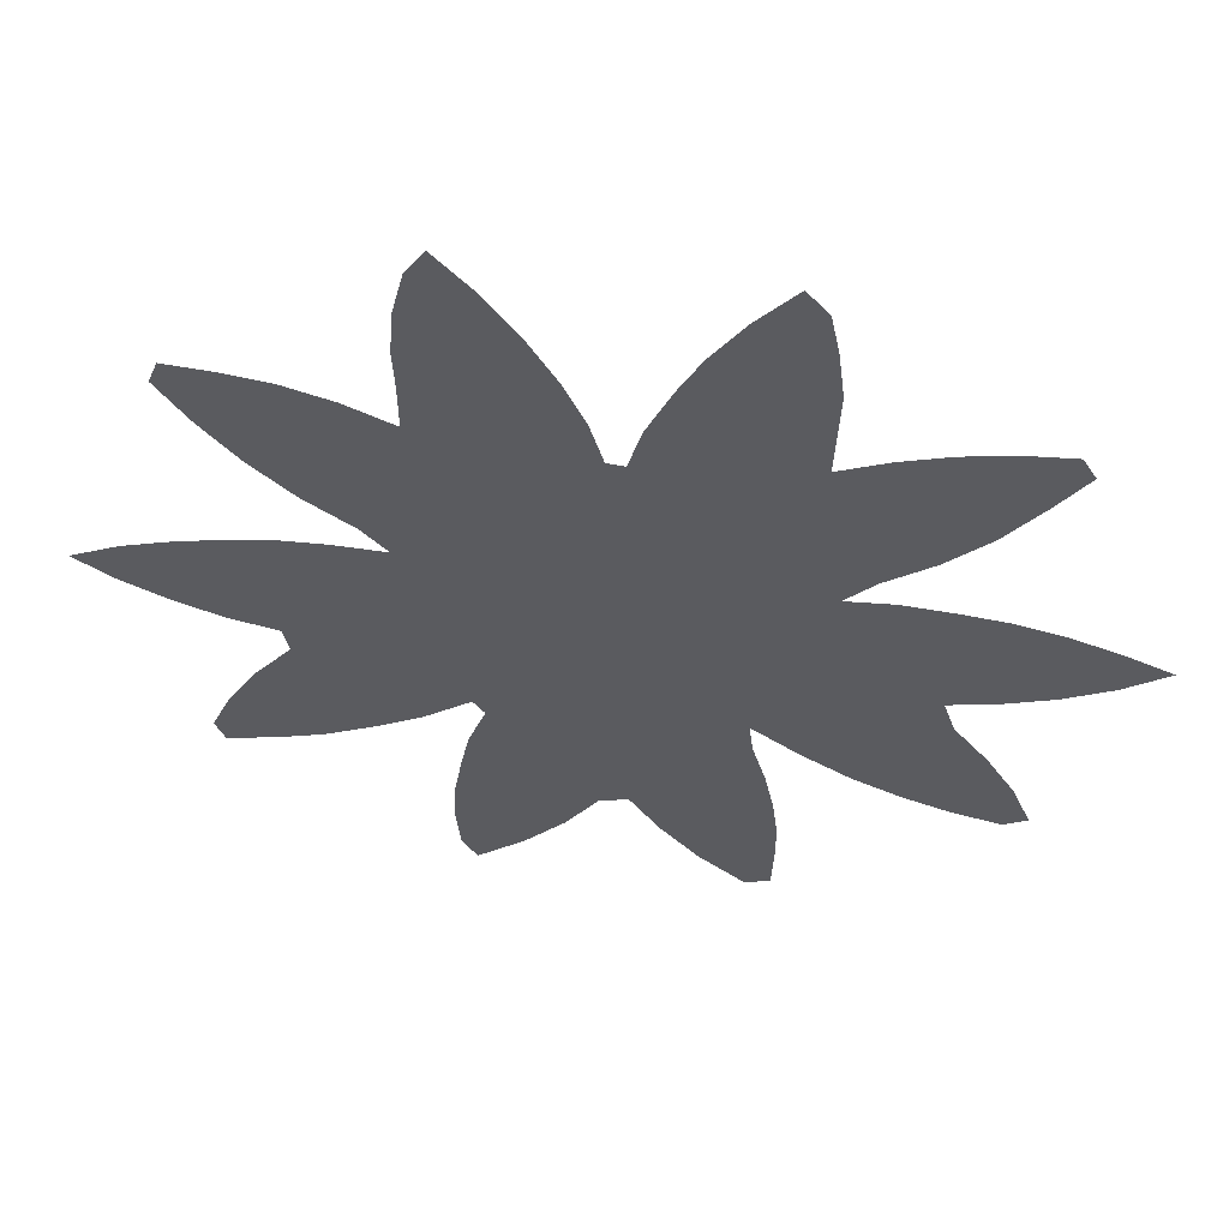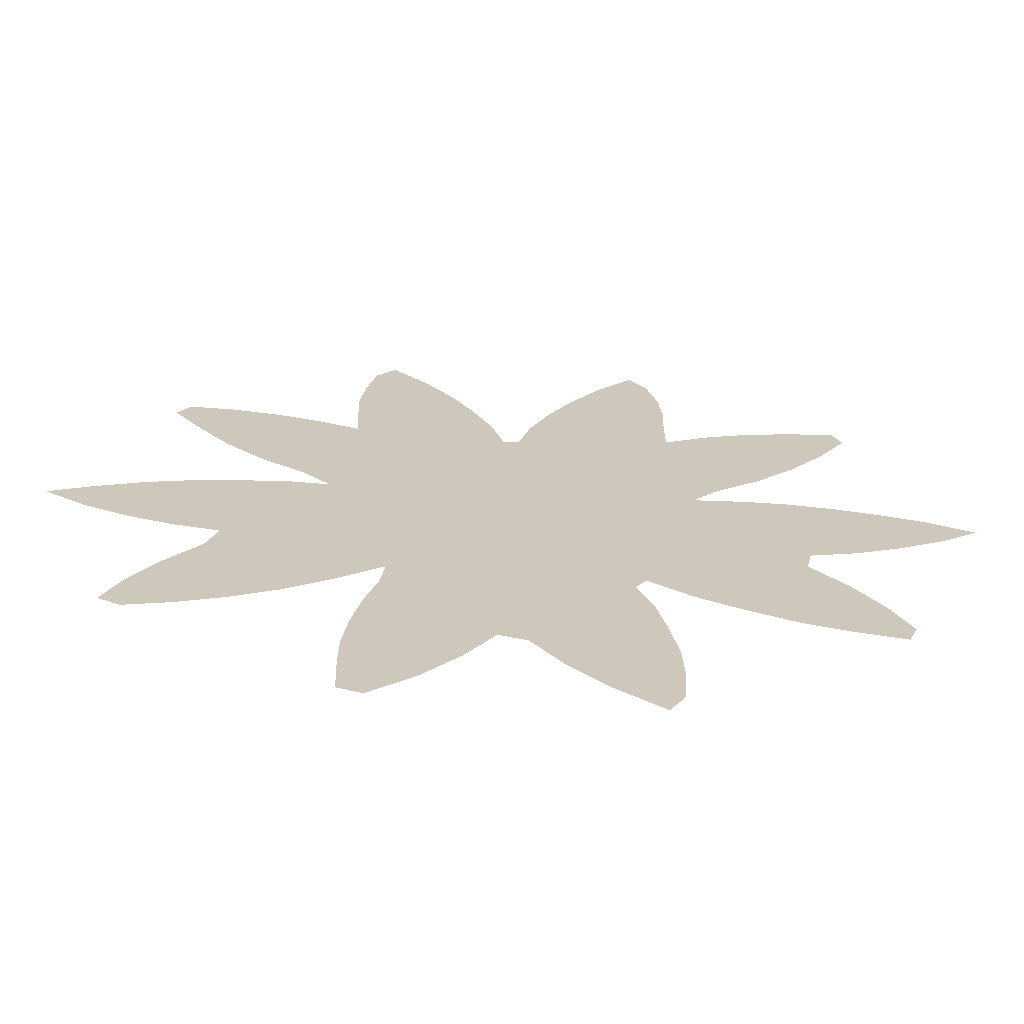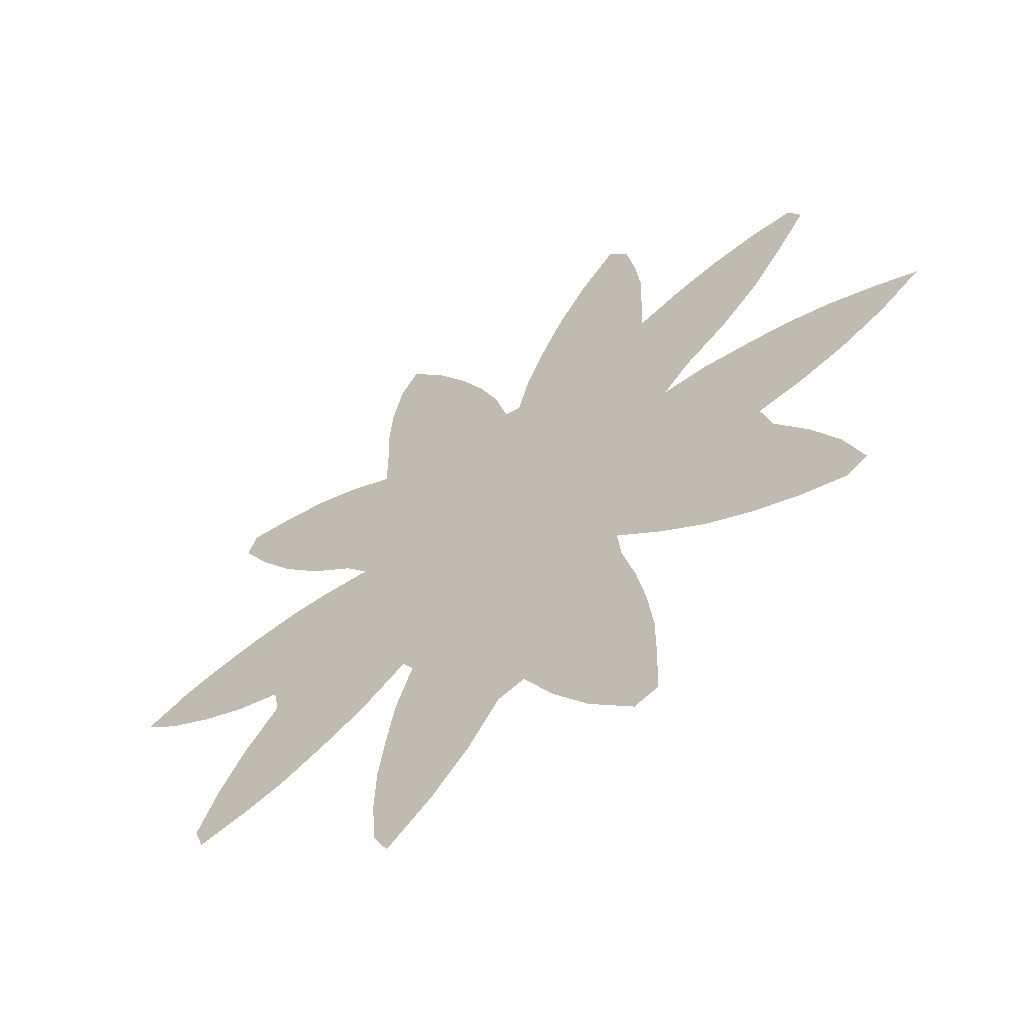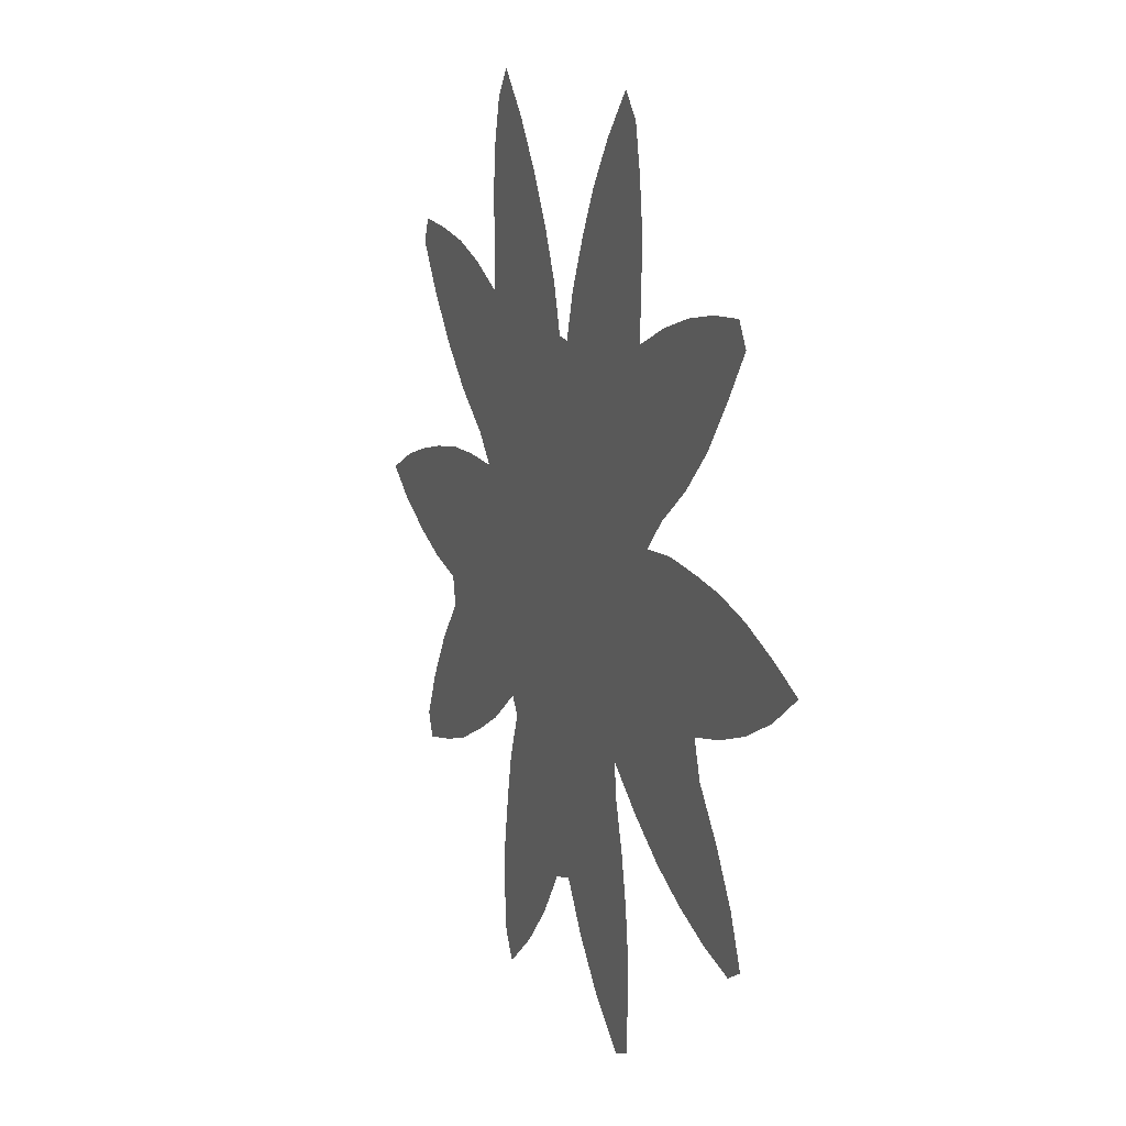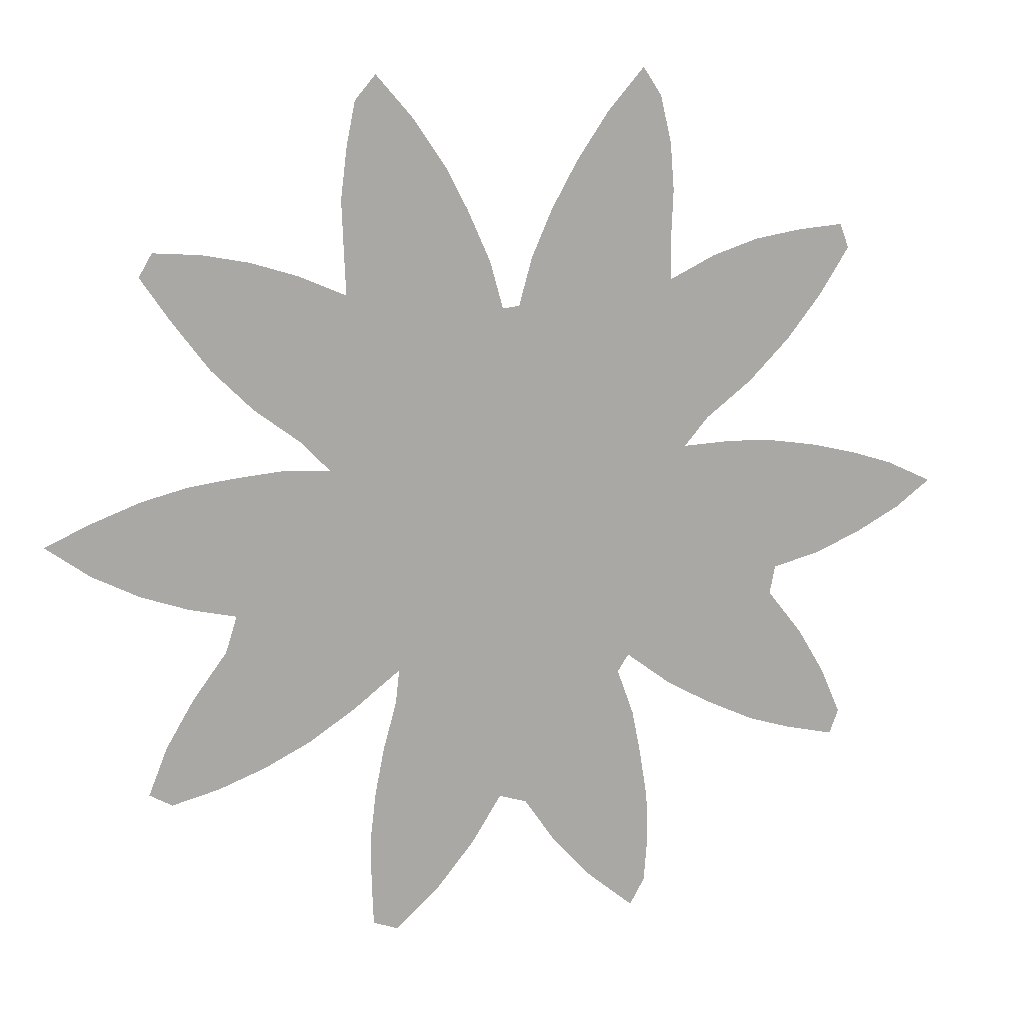
<metadata>
{"format":"obj","ext":"obj","renderer":"f3d","projection":"perspective","resolution":1024,"background":"white","views":[{"elev":55.8,"azim":7.5,"up":"+Y"},{"elev":-68.5,"azim":177.3,"up":"+Y"},{"elev":-58.6,"azim":34.8,"up":"+Y"},{"elev":14.0,"azim":67.5,"up":"+Y"},{"elev":13.5,"azim":161.2,"up":"+Y"}]}
</metadata>
<code>
v 0 0.468 0
v 0.05 0.492 0
v 0.09536 0.5067 0
v 0.1454 0.5191 0
v 0.2 0.528 0
v 0.2455 0.5299 0
v 0.3 0.528 0
v 0.274 0.558 0
v 0.224 0.596 0
v 0.18 0.64 0
v 0.142 0.688 0
v 0.11 0.738 0
v 0.12 0.764 0
v 0.1692 0.76 0
v 0.22 0.752 0
v 0.27 0.736 0
v 0.32 0.712 0
v 0.3199 0.7629 0
v 0.318 0.808 0
v 0.322 0.858 0
v 0.334 0.908 0
v 0.354 0.938 0
v 0.394 0.892 0
v 0.4282 0.8415 0
v 0.456 0.792 0
v 0.478 0.742 0
v 0.492 0.692 0
v 0.51 0.69 0
v 0.524 0.74 0
v 0.5483 0.7947 0
v 0.572 0.84 0
v 0.606 0.89 0
v 0.646 0.936 0
v 0.668 0.91 0
v 0.6772 0.8646 0
v 0.684 0.81 0
v 0.682 0.7595 0
v 0.68 0.712 0
v 0.73 0.734 0
v 0.78 0.75 0
v 0.83 0.76 0
v 0.88 0.764 0
v 0.894 0.74 0
v 0.8632 0.6945 0
v 0.824 0.642 0
v 0.78 0.598 0
v 0.73 0.56 0
v 0.7 0.528 0
v 0.75 0.532 0
v 0.8046 0.5275 0
v 0.85 0.522 0
v 0.9 0.51 0
v 0.9547 0.4901 0
v 1 0.47 0
v 0.954 0.436 0
v 0.904 0.41 0
v 0.854 0.392 0
v 0.804 0.38 0
v 0.816 0.342 0
v 0.852 0.294 0
v 0.882 0.244 0
v 0.902 0.194 0
v 0.878 0.18 0
v 0.828 0.192 0
v 0.778 0.21 0
v 0.728 0.234 0
v 0.6785 0.2658 0
v 0.628 0.304 0
v 0.632 0.268 0
v 0.6461 0.2177 0
v 0.656 0.168 0
v 0.662 0.118 0
v 0.662 0.0689 0
v 0.66 0.018 0
v 0.634 0.008 0
v 0.586 0.05 0
v 0.546 0.098 0
v 0.514 0.148 0
v 0.484 0.138 0
v 0.45 0.088 0
v 0.408 0.042 0
v 0.358 0 0
v 0.342 0.028 0
v 0.338 0.078 0
v 0.34 0.128 0
v 0.3489 0.1826 0
v 0.358 0.228 0
v 0.376 0.278 0
v 0.364 0.296 0
v 0.314 0.258 0
v 0.2687 0.2325 0
v 0.214 0.206 0
v 0.1687 0.1914 0
v 0.114 0.178 0
v 0.104 0.204 0
v 0.126 0.254 0
v 0.156 0.304 0
v 0.194 0.352 0
v 0.188 0.382 0
v 0.138 0.394 0
v 0.088 0.414 0
v 0.038 0.44 0
v 0.3508 0.512 0
v 0.4581 0.4188 0
v 0.3366 0.4059 0
v 0.2725 0.3493 0
v 0.2357 0.4484 0
v 0.4002 0.7157 0
v 0.3149 0.6259 0
v 0.4021 0.6208 0
v 0.6601 0.4237 0
v 0.5046 0.5212 0
v 0.5935 0.616 0
v 0.6803 0.6252 0
v 0.6068 0.7092 0
v 0.2736 0.6529 0
v 0.1752 0.247 0
v 0.1609 0.7303 0
v 0.1888 0.6987 0
v 0.2314 0.689 0
v 0.4909 0.2985 0
v 0.5996 0.7967 0
v 0.1402 0.2163 0
v 0.3926 0.7586 0
v 0.3711 0.8374 0
v 0.3602 0.787 0
v 0.2026 0.4714 0
v 0.1641 0.4412 0
v 0.2339 0.3178 0
v 0.2282 0.2613 0
v 0.4411 0.1667 0
v 0.9558 0.4648 0
v 0.7631 0.6993 0
v 0.7371 0.6461 0
v 0.812 0.703 0
v 0.6313 0.8357 0
v 0.7547 0.4494 0
v 0.7149 0.3382 0
v 0.6287 0.05009 0
v 0.7948 0.2804 0
v 0.3573 0.8839 0
v 0.1226 0.4588 0
v 0.3895 0.148 0
v 0.3899 0.09513 0
v 0.6436 0.8835 0
v 0.8523 0.7292 0
v 0.8615 0.2131 0
v 0.4565 0.2106 0
v 0.5606 0.2413 0
v 0.5716 0.1959 0
v 0.8056 0.457 0
v 0.8282 0.2428 0
v 0.6109 0.09241 0
v 0.7511 0.3105 0
v 0.6136 0.7542 0
v 0.07018 0.4628 0
v 0.3701 0.05107 0
v 0.6001 0.1419 0
v 0.9157 0.461 0
v 0.8659 0.4584 0
v 0.4105 0.4249 0
v 0.3917 0.477 0
v 0.3197 0.4643 0
v 0.3205 0.5707 0
v 0.3717 0.566 0
v 0.4833 0.4684 0
v 0.4087 0.5249 0
v 0.4591 0.5552 0
v 0.5516 0.652 0
v 0.5442 0.3191 0
v 0.6767 0.4789 0
v 0.5606 0.7005 0
v 0.4847 0.3772 0
v 0.4308 0.3671 0
v 0.5372 0.3717 0
v 0.3507 0.3501 0
v 0.2513 0.4064 0
v 0.3597 0.6503 0
v 0.5028 0.5805 0
v 0.4502 0.6557 0
v 0.6417 0.3669 0
v 0.562 0.4149 0
v 0.5947 0.5164 0
v 0.5814 0.4643 0
v 0.6402 0.586 0
v 0.5484 0.5527 0
v 0.3172 0.6721 0
v 0.6465 0.6756 0
v 0.4324 0.2993 0
v 0.7467 0.4026 0
v 0.5172 0.216 0
v 0.2774 0.4622 0
v 0.3608 0.695 0
v 0.2002 0.4168 0
v 0.7249 0.4856 0
v 0.6917 0.6684 0
v 0.5833 0.2879 0
v 0.786 0.4209 0
v 0.7103 0.2985 0
v 0.6445 0.7835 0
v 0.2284 0.3686 0
v 0.3159 0.315 0
v 0.2932 0.4102 0
v 0.4038 0.6714 0
v 0.4563 0.608 0
v 0.5512 0.5081 0
v 0.5313 0.4663 0
v 0.6341 0.631 0
v 0.2736 0.6049 0
v 0.2799 0.6935 0
v 0.2335 0.6382 0
v 0.473 0.2547 0
v 0.4443 0.704 0
v 0.3582 0.7397 0
v 0.4325 0.7514 0
v 0.4073 0.7983 0
v 0.1669 0.4848 0
v 0.2729 0.2879 0
v 0.1966 0.2958 0
v 0.4006 0.1965 0
v 0.4159 0.2452 0
v 0.7209 0.6927 0
v 0.7832 0.6563 0
v 0.6961 0.3814 0
v 0.6841 0.5721 0
v 0.7241 0.6025 0
v 0.4303 0.1257 0
v 0.4917 0.1784 0
v 0.5457 0.1612 0
v 0.6022 0.2353 0
v 0.7737 0.4909 0
v 0.8265 0.4224 0
v 0.8225 0.4901 0
v 0.6147 0.1895 0
v 0.6736 0.326 0
v 0.7819 0.334 0
v 0.6467 0.7311 0
v 0.5733 0.7489 0
v 0.7432 0.265 0
v 0.3628 0.4456 0
v 0.3127 0.3656 0
v 0.3536 0.6093 0
v 0.4575 0.5105 0
v 0.4352 0.4703 0
v 0.4178 0.5758 0
v 0.5987 0.663 0
v 0.7081 0.4355 0
v 0.5276 0.2695 0
v 0.3929 0.3332 0
v 0.4654 0.3357 0
v 0.506 0.3401 0
v 0.3809 0.3881 0
v 0.5015 0.6371 0
v 0.6106 0.4142 0
v 0.5889 0.3543 0
v 0.6287 0.4712 0
v 0.6454 0.5297 0
v 0.5106 0.4201 0
v 0.5959 0.5663 0
v 0.5479 0.6015 0
v 0.2456 0.4948 0
v 0.7496 0.3609 0
f 103 163 240
f 192 107 177
f 209 164 109
f 164 165 242
f 103 162 167
f 164 103 165
f 172 169 246
f 109 187 116
f 12 118 13
f 119 15 118
f 10 120 119
f 1 102 156
f 31 122 136
f 93 123 94
f 93 117 123
f 214 193 108
f 108 215 124
f 126 216 125
f 18 214 126
f 127 194 107
f 128 100 194
f 217 142 128
f 106 201 129
f 130 219 117
f 133 223 135
f 39 222 133
f 137 190 198
f 195 171 247
f 73 139 74
f 20 125 141
f 21 141 22
f 80 227 144
f 131 220 143
f 32 136 145
f 32 145 33
f 41 146 42
f 41 135 146
f 61 147 62
f 148 212 221
f 230 197 149
f 149 191 150
f 137 198 151
f 152 64 147
f 153 76 139
f 115 237 155
f 200 237 37
f 156 101 142
f 144 84 157
f 81 157 82
f 158 77 153
f 59 236 140
f 160 56 159
f 104 174 173
f 258 173 175
f 104 161 174
f 201 99 98
f 203 192 177
f 103 167 165
f 109 178 187
f 204 110 180
f 110 245 205
f 213 204 180
f 258 175 182
f 206 184 183
f 112 166 207
f 206 183 186
f 187 178 193
f 28 253 169
f 208 185 114
f 115 188 237
f 188 208 114
f 7 164 8
f 209 109 116
f 117 97 96
f 92 117 93
f 210 17 16
f 118 15 14
f 118 14 13
f 11 118 12
f 10 119 11
f 11 119 118
f 9 211 10
f 120 16 15
f 119 120 15
f 1 156 2
f 202 106 218
f 28 172 29
f 221 212 189
f 136 200 36
f 136 122 200
f 123 95 94
f 123 96 95
f 123 117 96
f 215 213 26
f 17 193 214
f 214 108 124
f 216 215 25
f 19 125 20
f 18 126 19
f 19 126 125
f 216 25 24
f 125 216 24
f 7 261 192
f 5 261 6
f 261 127 107
f 4 217 5
f 4 142 217
f 194 100 99
f 128 142 100
f 90 218 91
f 91 218 130
f 91 130 92
f 92 130 117
f 219 98 97
f 117 219 97
f 159 55 132
f 220 221 87
f 39 133 40
f 40 133 135
f 38 196 222
f 223 46 45
f 135 223 45
f 135 45 44
f 136 36 35
f 262 224 138
f 114 185 225
f 226 114 225
f 226 47 46
f 139 75 74
f 59 140 60
f 60 140 152
f 20 141 21
f 125 24 23
f 141 125 23
f 141 23 22
f 3 142 4
f 143 86 85
f 144 143 85
f 79 131 227
f 227 131 143
f 144 85 84
f 139 76 75
f 31 136 32
f 145 35 34
f 145 136 35
f 145 34 33
f 40 135 41
f 146 43 42
f 146 44 43
f 146 135 44
f 147 63 62
f 78 229 228
f 7 163 103
f 229 191 228
f 191 212 148
f 68 197 69
f 234 230 150
f 49 231 50
f 232 58 57
f 160 151 232
f 50 233 51
f 51 233 160
f 147 64 63
f 152 65 64
f 60 152 61
f 61 152 147
f 72 153 73
f 73 153 139
f 234 150 158
f 69 230 70
f 199 235 67
f 154 138 199
f 262 154 236
f 122 155 200
f 29 172 238
f 238 115 155
f 30 238 122
f 142 101 100
f 156 102 101
f 2 156 3
f 3 156 142
f 157 84 83
f 80 144 81
f 81 144 157
f 157 83 82
f 153 77 76
f 158 229 77
f 71 158 72
f 72 158 153
f 52 159 53
f 140 154 239
f 159 56 55
f 51 160 52
f 52 160 159
f 160 57 56
f 162 240 161
f 244 161 104
f 162 103 240
f 7 192 163
f 165 110 242
f 7 103 164
f 244 104 166
f 243 166 112
f 167 162 244
f 243 112 168
f 165 167 245
f 245 167 168
f 246 113 208
f 203 163 192
f 247 111 224
f 170 121 248
f 174 249 189
f 251 250 121
f 173 174 250
f 175 251 170
f 255 170 197
f 175 173 251
f 252 105 176
f 174 252 249
f 249 252 176
f 105 203 241
f 203 177 106
f 187 193 17
f 242 110 178
f 168 112 179
f 180 205 253
f 205 168 179
f 108 204 213
f 255 68 181
f 254 181 111
f 182 175 255
f 256 111 171
f 257 171 48
f 166 104 258
f 257 48 225
f 186 183 259
f 259 183 257
f 27 253 28
f 179 112 186
f 169 260 113
f 185 257 225
f 188 114 196
f 115 246 188
f 261 107 192
f 28 169 172
f 221 189 88
f 262 138 154
f 137 247 190
f 191 148 228
f 89 176 202
f 89 202 90
f 211 209 116
f 120 210 16
f 178 204 193
f 215 108 213
f 194 99 201
f 128 194 127
f 53 159 132
f 228 148 131
f 134 46 223
f 134 196 114
f 222 134 133
f 48 171 195
f 48 195 49
f 38 188 196
f 222 196 134
f 237 188 38
f 148 221 220
f 197 170 248
f 68 255 197
f 198 58 232
f 233 231 151
f 160 232 57
f 58 262 236
f 199 239 154
f 199 138 235
f 158 150 229
f 236 154 140
f 200 155 237
f 200 37 36
f 104 173 258
f 177 194 201
f 106 177 201
f 176 105 241
f 105 163 203
f 140 65 152
f 178 110 204
f 108 193 204
f 110 205 180
f 253 205 179
f 112 207 206
f 112 206 186
f 206 207 184
f 184 207 182
f 253 260 169
f 113 185 208
f 188 246 208
f 8 164 209
f 8 209 9
f 9 209 211
f 98 129 201
f 187 17 210
f 120 116 210
f 10 211 120
f 211 116 120
f 202 218 90
f 212 121 189
f 248 121 212
f 213 27 26
f 213 180 27
f 17 214 18
f 126 214 124
f 215 26 25
f 124 215 216
f 126 124 216
f 6 261 7
f 5 217 127
f 5 127 261
f 217 128 127
f 218 106 129
f 129 98 219
f 130 129 219
f 220 87 86
f 220 131 148
f 143 220 86
f 221 88 87
f 38 222 39
f 133 134 223
f 49 195 231
f 111 181 224
f 190 247 224
f 198 190 58
f 58 190 262
f 226 225 47
f 225 48 47
f 134 114 226
f 134 226 46
f 238 172 115
f 79 227 80
f 144 227 143
f 78 228 79
f 228 131 79
f 150 191 229
f 230 149 150
f 69 197 230
f 231 233 50
f 231 195 137
f 231 137 151
f 151 198 232
f 160 233 151
f 70 234 71
f 71 234 158
f 70 230 234
f 235 68 67
f 181 68 235
f 58 236 59
f 237 38 37
f 29 238 30
f 122 238 155
f 30 122 31
f 229 78 77
f 239 67 66
f 199 67 239
f 65 239 66
f 240 105 252
f 240 163 105
f 162 161 244
f 241 106 202
f 164 242 109
f 109 242 178
f 167 244 243
f 167 243 168
f 243 244 166
f 176 241 202
f 165 245 110
f 205 245 168
f 169 113 246
f 115 172 246
f 171 111 247
f 137 195 247
f 197 248 149
f 149 248 191
f 249 176 89
f 250 189 121
f 250 174 189
f 251 121 170
f 251 173 250
f 175 170 255
f 132 55 54
f 161 240 252
f 174 161 252
f 107 194 177
f 203 106 241
f 140 239 65
f 130 218 129
f 180 253 27
f 182 255 254
f 184 182 254
f 254 255 181
f 53 132 54
f 254 111 256
f 183 184 256
f 256 171 257
f 259 257 185
f 183 256 257
f 166 258 207
f 184 254 256
f 207 258 182
f 260 259 113
f 113 259 185
f 116 187 210
f 260 186 259
f 260 179 186
f 253 179 260
f 189 249 88
f 249 89 88
f 224 235 138
f 224 181 235
f 190 224 262
f 191 248 212

</code>
